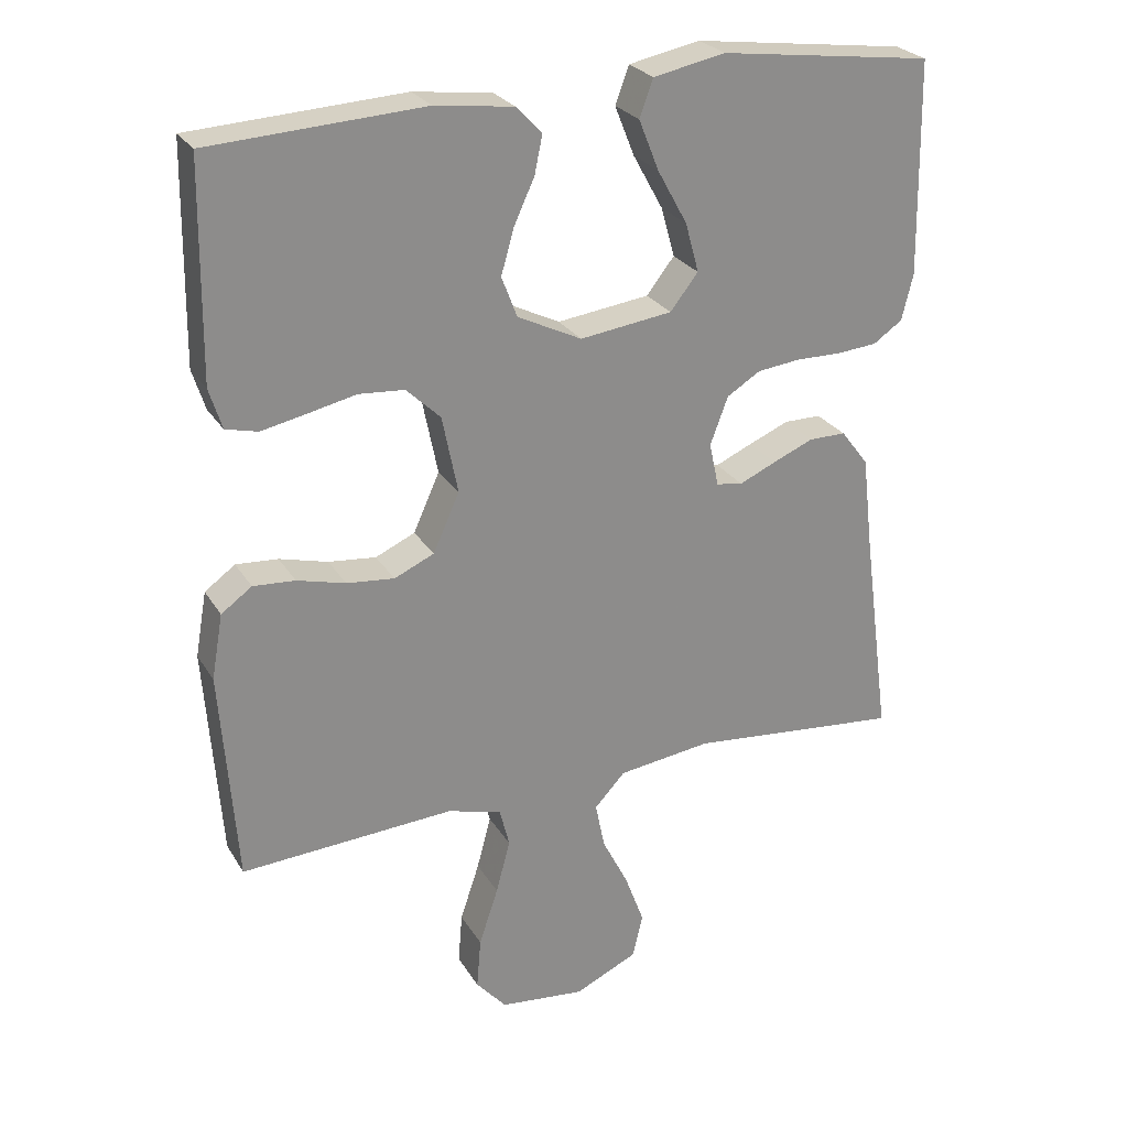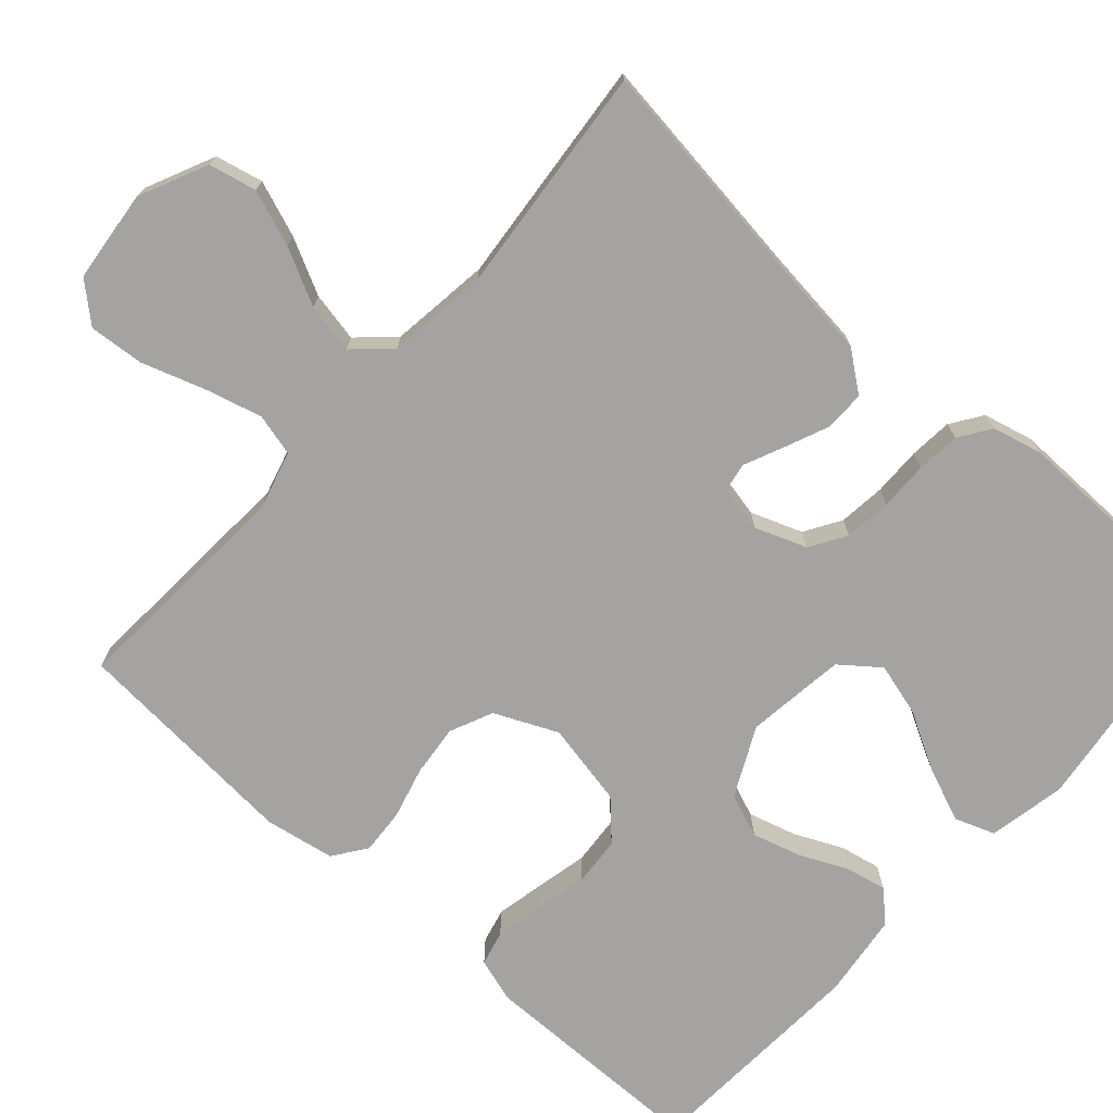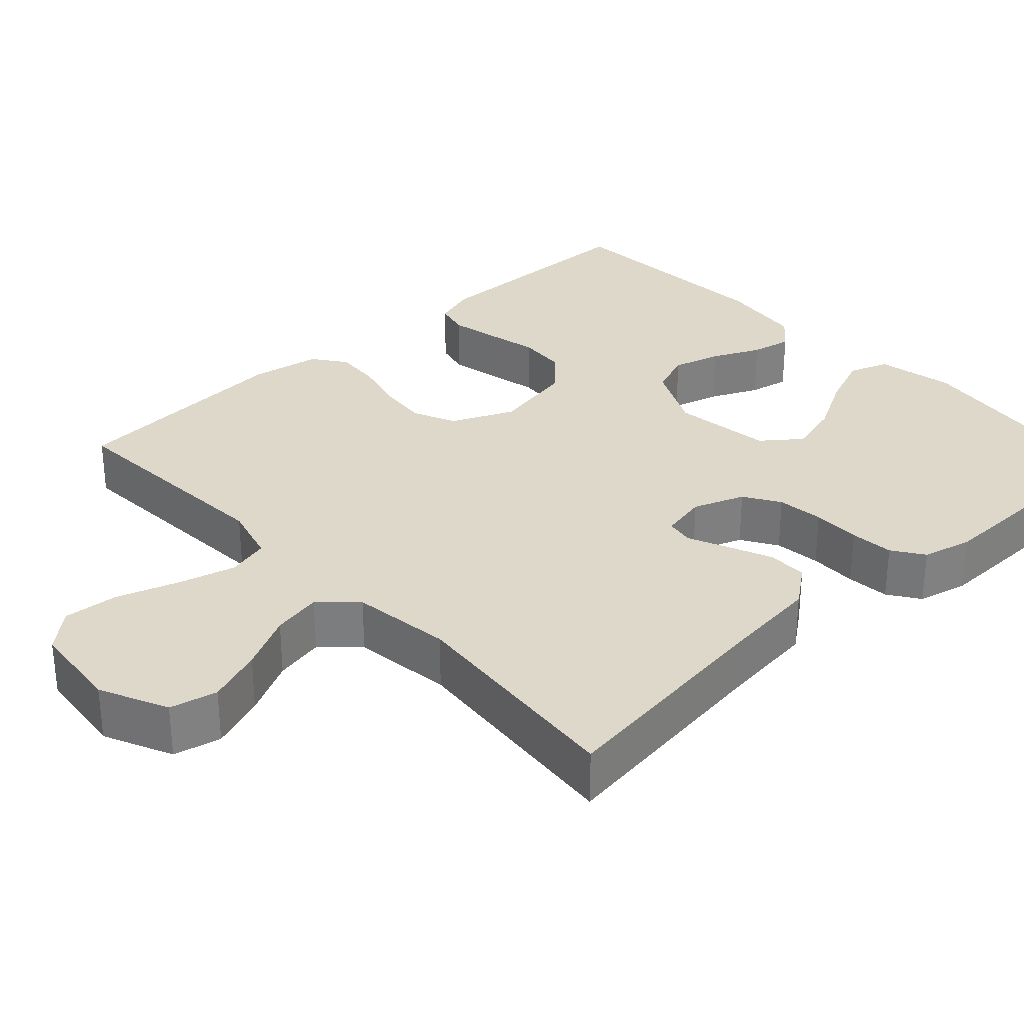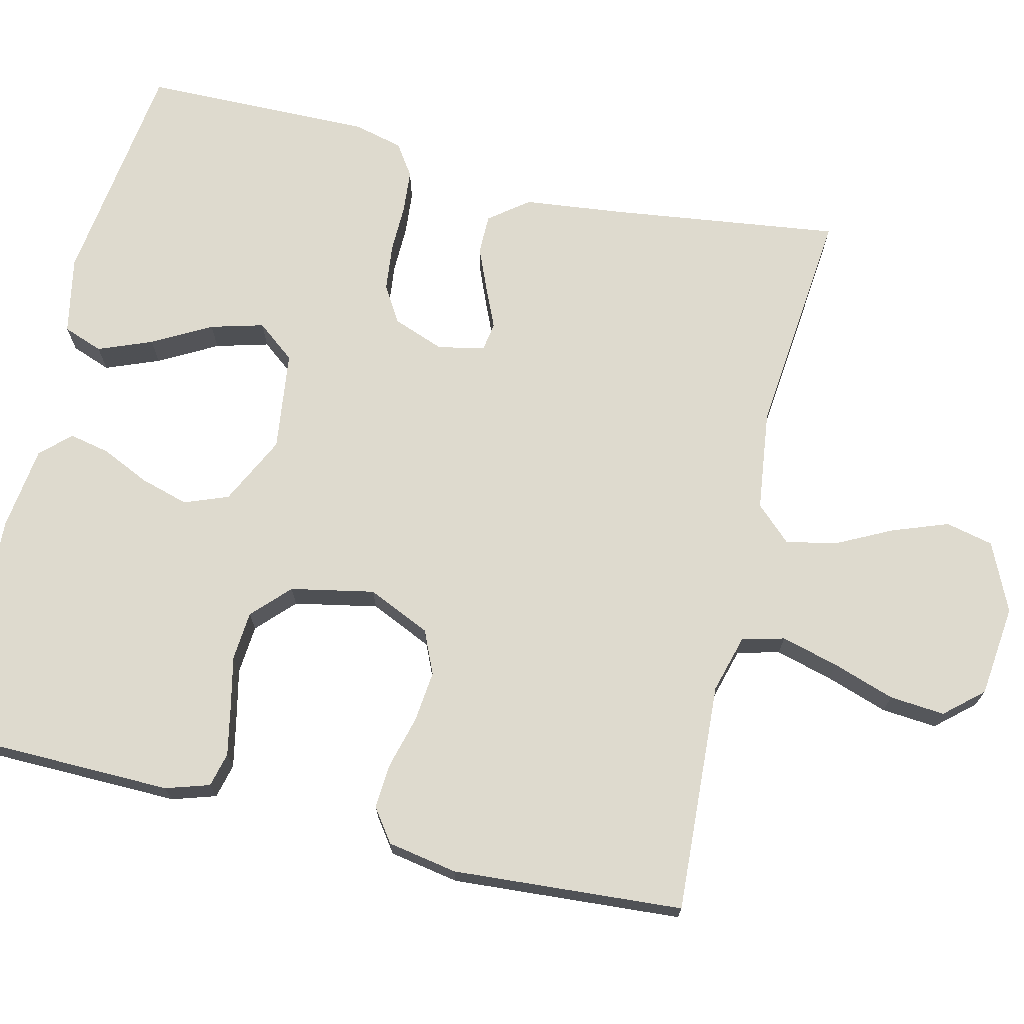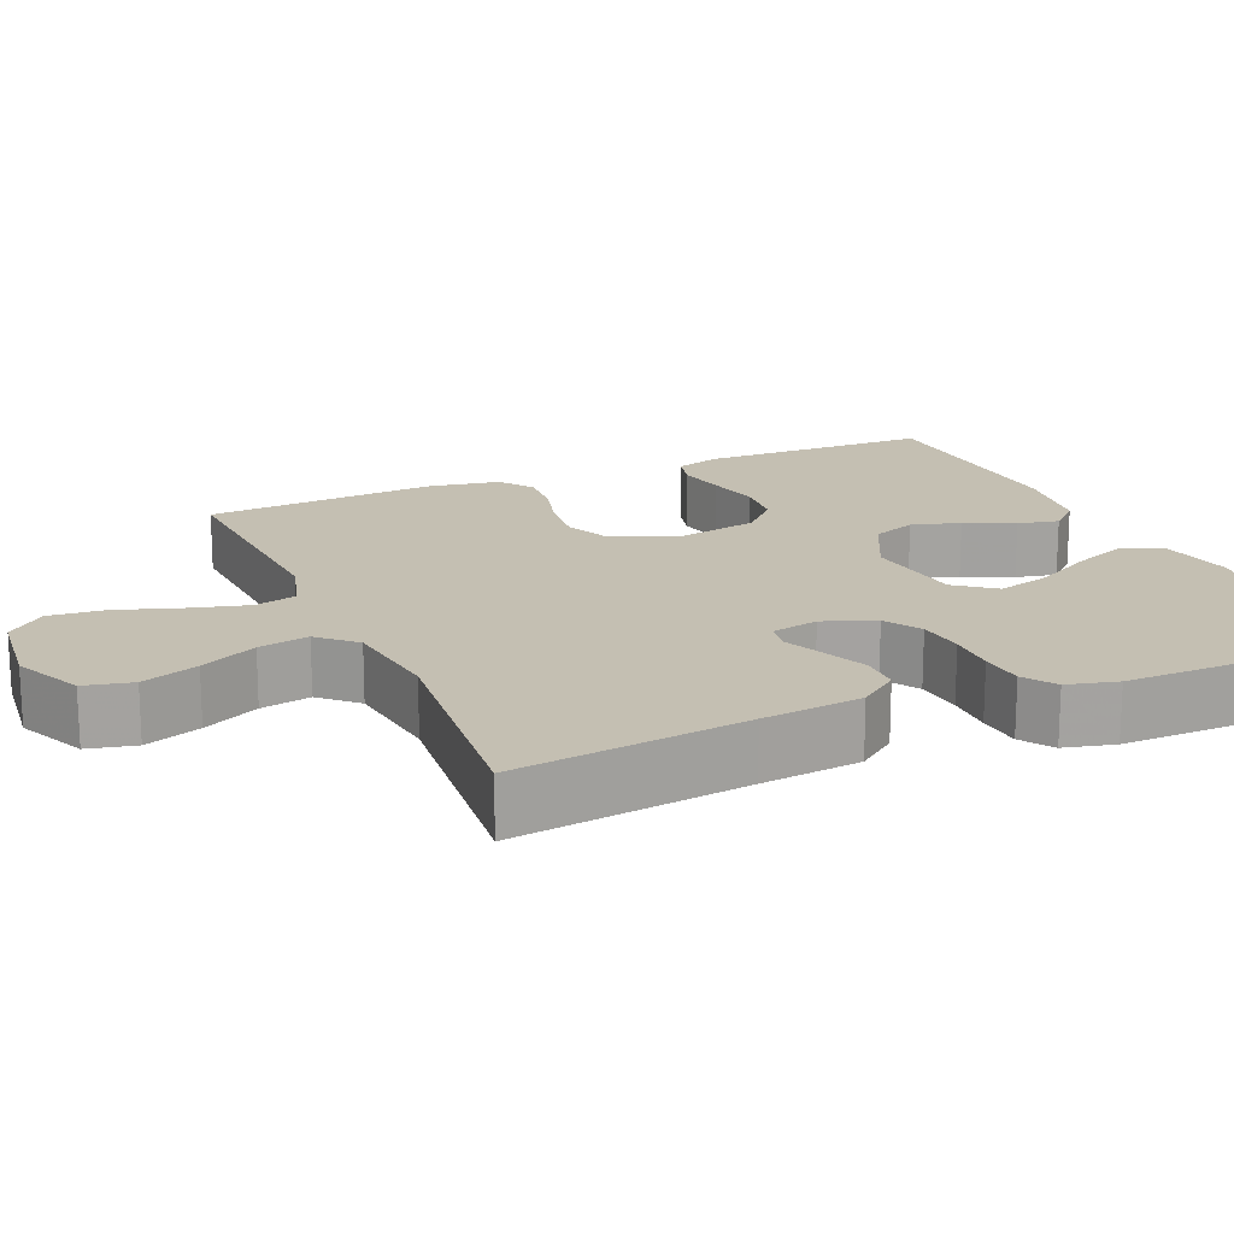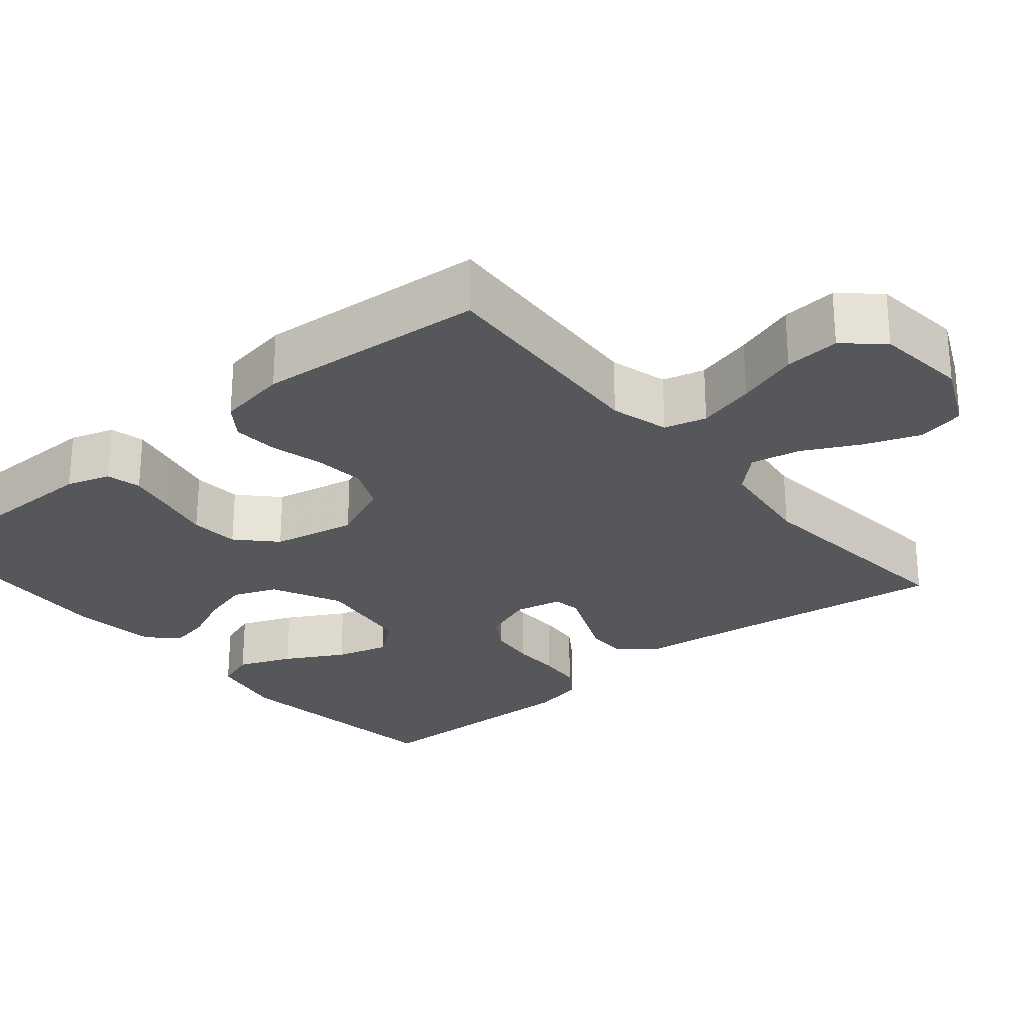
<metadata>
{"format":"obj","ext":"obj","renderer":"f3d","projection":"perspective","resolution":1024,"background":"white","views":[{"elev":26.0,"azim":155.3,"up":"+Z"},{"elev":-73.1,"azim":-131.8,"up":"+Y"},{"elev":31.0,"azim":-132.8,"up":"+Y"},{"elev":71.2,"azim":103.5,"up":"+Y"},{"elev":17.6,"azim":-113.2,"up":"+Y"},{"elev":-26.4,"azim":129.8,"up":"+Y"}]}
</metadata>
<code>
v 0.5 0.07 -0.5
v 0.2 0.07 -0.482
v 0.124 0.07 -0.503
v 0.11 0.07 -0.558
v 0.13 0.07 -0.633
v 0.157 0.07 -0.714
v 0.163 0.07 -0.786
v 0.12 0.07 -0.835
v 0 0.07 -0.848
v -0.089 0.07 -0.807
v -0.103 0.07 -0.745
v -0.076 0.07 -0.672
v -0.039 0.07 -0.599
v -0.026 0.07 -0.534
v -0.069 0.07 -0.488
v -0.2 0.07 -0.471
v -0.5 0.07 -0.5
v -0.46 0.07 -0.2
v -0.445 0.07 -0.071
v -0.406 0.07 -0.02
v -0.354 0.07 -0.02
v -0.297 0.07 -0.044
v -0.245 0.07 -0.067
v -0.208 0.07 -0.061
v -0.195 0.07 0
v -0.22 0.07 0.067
v -0.267 0.07 0.096
v -0.328 0.07 0.103
v -0.391 0.07 0.102
v -0.448 0.07 0.107
v -0.489 0.07 0.135
v -0.505 0.07 0.2
v -0.5 0.07 0.5
v -0.2 0.07 0.539
v -0.099 0.07 0.519
v -0.08 0.07 0.467
v -0.108 0.07 0.397
v -0.15 0.07 0.321
v -0.169 0.07 0.252
v -0.13 0.07 0.202
v 0 0.07 0.185
v 0.09 0.07 0.229
v 0.112 0.07 0.286
v 0.094 0.07 0.349
v 0.065 0.07 0.412
v 0.054 0.07 0.465
v 0.09 0.07 0.503
v 0.2 0.07 0.517
v 0.5 0.07 0.5
v 0.504 0.07 0.2
v 0.486 0.07 0.143
v 0.441 0.07 0.132
v 0.378 0.07 0.145
v 0.31 0.07 0.16
v 0.246 0.07 0.155
v 0.198 0.07 0.109
v 0.176 0.07 0
v 0.213 0.07 -0.082
v 0.269 0.07 -0.107
v 0.336 0.07 -0.1
v 0.404 0.07 -0.082
v 0.463 0.07 -0.078
v 0.506 0.07 -0.109
v 0.522 0.07 -0.2
v 0.5 0 -0.5
v 0.2 0 -0.482
v 0.124 0 -0.503
v 0.11 0 -0.558
v 0.13 0 -0.633
v 0.157 0 -0.714
v 0.163 0 -0.786
v 0.12 0 -0.835
v 0 0 -0.848
v -0.089 0 -0.807
v -0.103 0 -0.745
v -0.076 0 -0.672
v -0.039 0 -0.599
v -0.026 0 -0.534
v -0.069 0 -0.488
v -0.2 0 -0.471
v -0.5 0 -0.5
v -0.46 0 -0.2
v -0.445 0 -0.071
v -0.406 0 -0.02
v -0.354 0 -0.02
v -0.297 0 -0.044
v -0.245 0 -0.067
v -0.208 0 -0.061
v -0.195 0 0
v -0.22 0 0.067
v -0.267 0 0.096
v -0.328 0 0.103
v -0.391 0 0.102
v -0.448 0 0.107
v -0.489 0 0.135
v -0.505 0 0.2
v -0.5 0 0.5
v -0.2 0 0.539
v -0.099 0 0.519
v -0.08 0 0.467
v -0.108 0 0.397
v -0.15 0 0.321
v -0.169 0 0.252
v -0.13 0 0.202
v 0 0 0.185
v 0.09 0 0.229
v 0.112 0 0.286
v 0.094 0 0.349
v 0.065 0 0.412
v 0.054 0 0.465
v 0.09 0 0.503
v 0.2 0 0.517
v 0.5 0 0.5
v 0.504 0 0.2
v 0.486 0 0.143
v 0.441 0 0.132
v 0.378 0 0.145
v 0.31 0 0.16
v 0.246 0 0.155
v 0.198 0 0.109
v 0.176 0 0
v 0.213 0 -0.082
v 0.269 0 -0.107
v 0.336 0 -0.1
v 0.404 0 -0.082
v 0.463 0 -0.078
v 0.506 0 -0.109
v 0.522 0 -0.2
f 63 64 1 2
f 60 61 62 63
f 59 60 63 2
f 58 59 2 3
f 57 58 3 4
f 51 52 53 54
f 49 50 51 54
f 49 54 55
f 48 49 55 56
f 44 45 46 47
f 43 44 47 48
f 35 36 37 38
f 35 38 39
f 34 35 39
f 33 34 39
f 32 33 39 40
f 28 29 30 31
f 27 28 31 32
f 20 21 22 23
f 18 19 20 23
f 16 17 18 23
f 15 16 23 24
f 14 15 24 25
f 10 11 12 13
f 8 9 10 13
f 8 13 14
f 5 6 7 8
f 4 5 8 14
f 57 4 14 25
f 43 48 56 57
f 42 43 57
f 41 42 57 25
f 27 32 40 41
f 26 27 41
f 25 26 41
f 66 65 128 127
f 127 126 125 124
f 66 127 124 123
f 67 66 123 122
f 68 67 122 121
f 118 117 116 115
f 118 115 114 113
f 119 118 113
f 120 119 113 112
f 111 110 109 108
f 112 111 108 107
f 102 101 100 99
f 103 102 99
f 103 99 98
f 103 98 97
f 104 103 97 96
f 95 94 93 92
f 96 95 92 91
f 87 86 85 84
f 87 84 83 82
f 87 82 81 80
f 88 87 80 79
f 89 88 79 78
f 77 76 75 74
f 77 74 73 72
f 78 77 72
f 72 71 70 69
f 78 72 69 68
f 89 78 68 121
f 121 120 112 107
f 121 107 106
f 89 121 106 105
f 105 104 96 91
f 105 91 90
f 105 90 89
f 1 65 66 2
f 2 66 67 3
f 3 67 68 4
f 4 68 69 5
f 5 69 70 6
f 6 70 71 7
f 7 71 72 8
f 8 72 73 9
f 9 73 74 10
f 10 74 75 11
f 11 75 76 12
f 12 76 77 13
f 13 77 78 14
f 14 78 79 15
f 15 79 80 16
f 16 80 81 17
f 17 81 82 18
f 18 82 83 19
f 19 83 84 20
f 20 84 85 21
f 21 85 86 22
f 22 86 87 23
f 23 87 88 24
f 24 88 89 25
f 25 89 90 26
f 26 90 91 27
f 27 91 92 28
f 28 92 93 29
f 29 93 94 30
f 30 94 95 31
f 31 95 96 32
f 32 96 97 33
f 33 97 98 34
f 34 98 99 35
f 35 99 100 36
f 36 100 101 37
f 37 101 102 38
f 38 102 103 39
f 39 103 104 40
f 40 104 105 41
f 41 105 106 42
f 42 106 107 43
f 43 107 108 44
f 44 108 109 45
f 45 109 110 46
f 46 110 111 47
f 47 111 112 48
f 48 112 113 49
f 49 113 114 50
f 50 114 115 51
f 51 115 116 52
f 52 116 117 53
f 53 117 118 54
f 54 118 119 55
f 55 119 120 56
f 56 120 121 57
f 57 121 122 58
f 58 122 123 59
f 59 123 124 60
f 60 124 125 61
f 61 125 126 62
f 62 126 127 63
f 63 127 128 64
f 64 128 65 1

</code>
